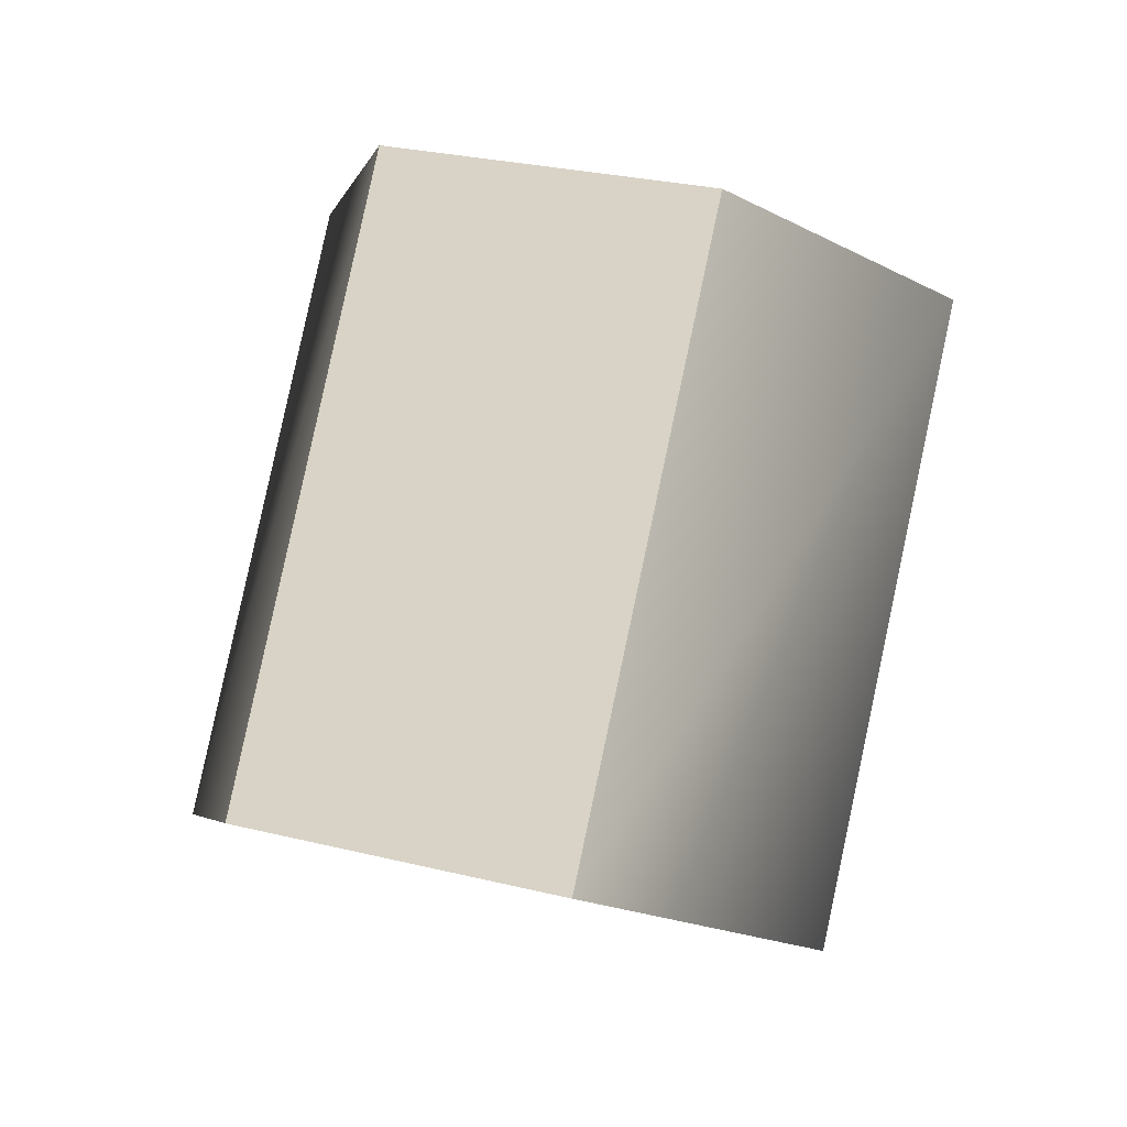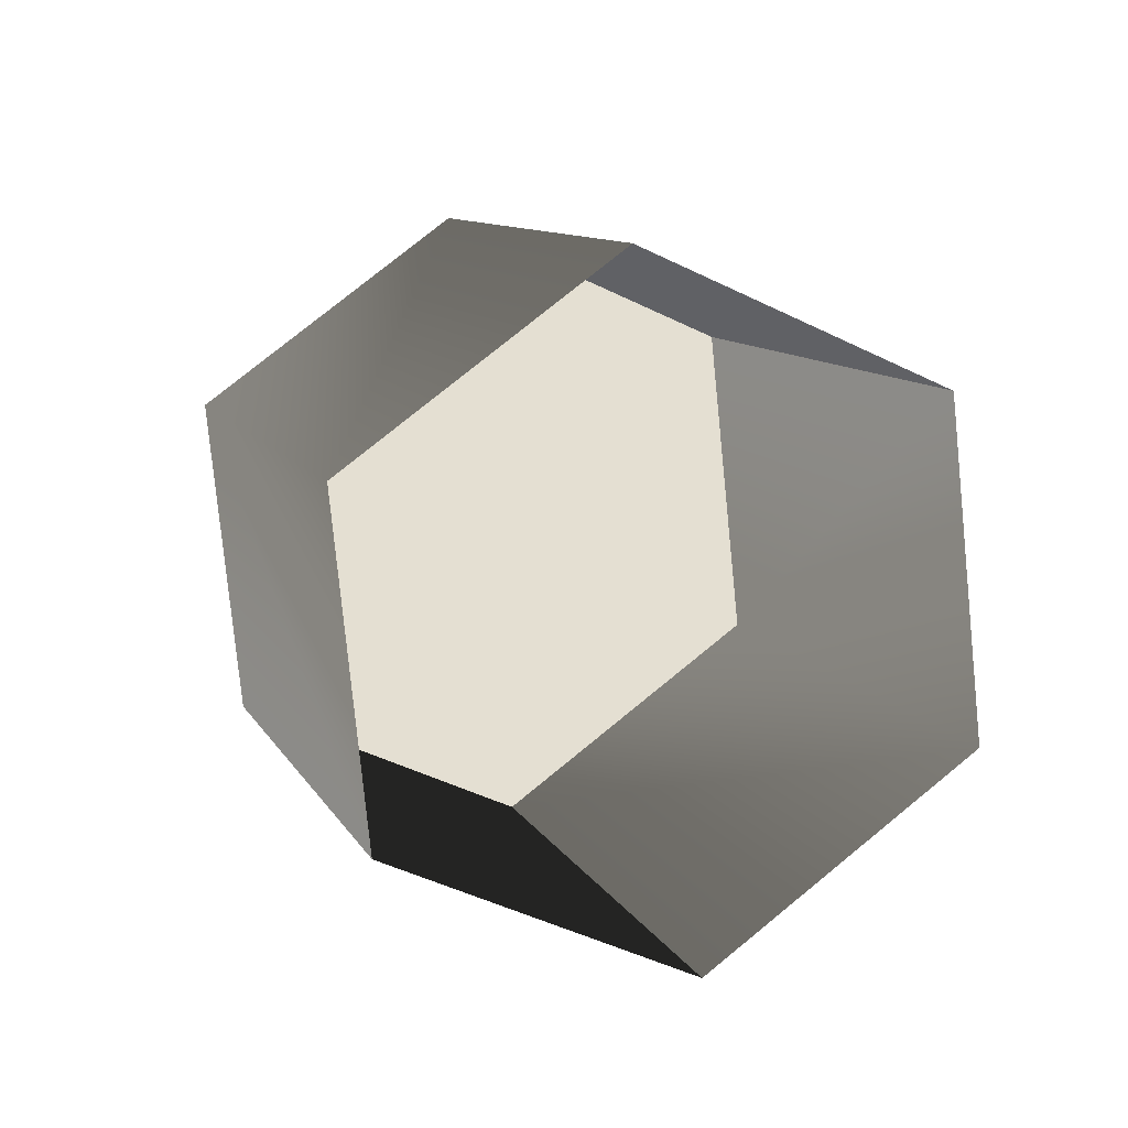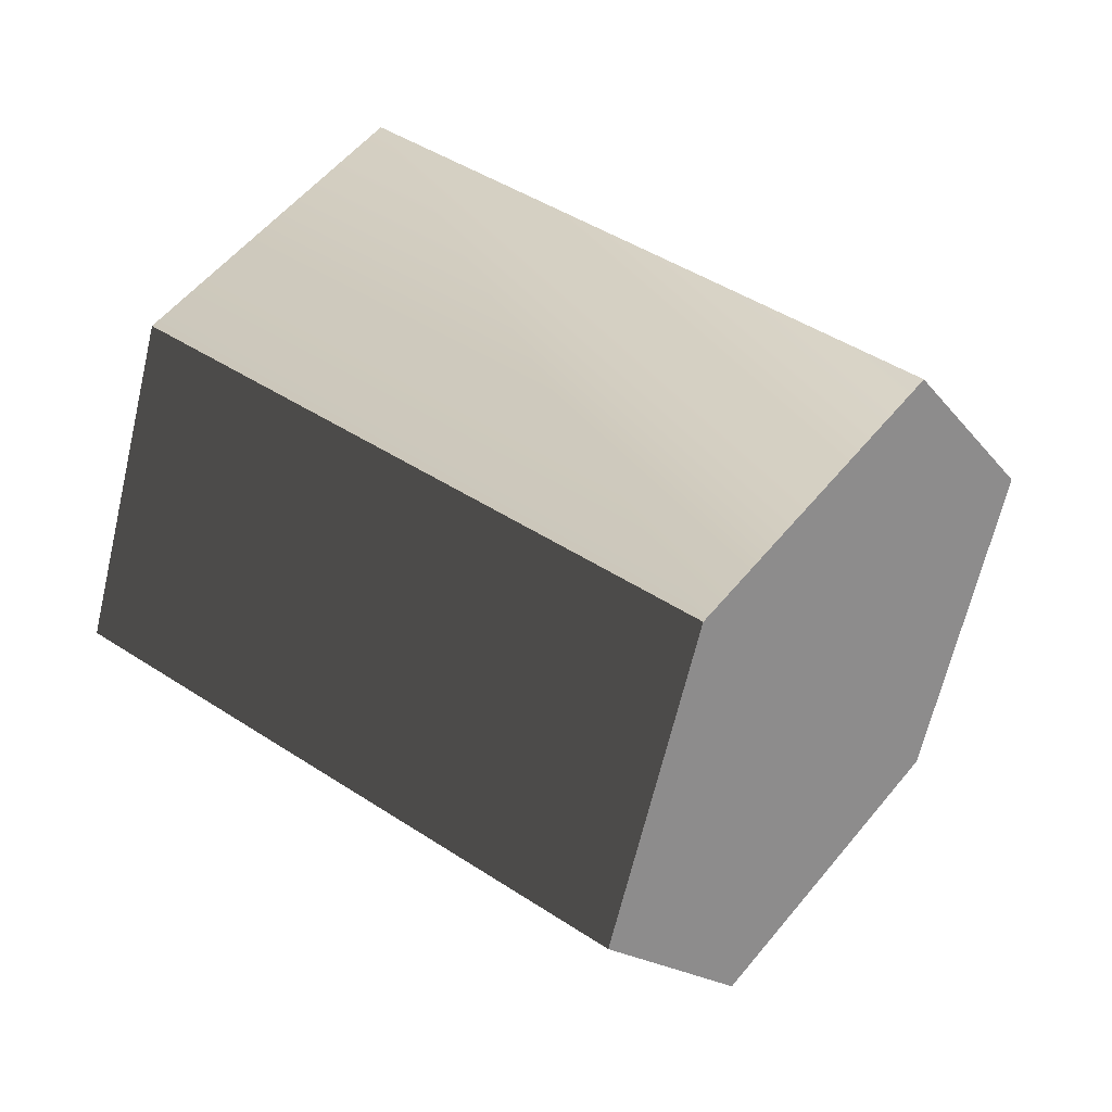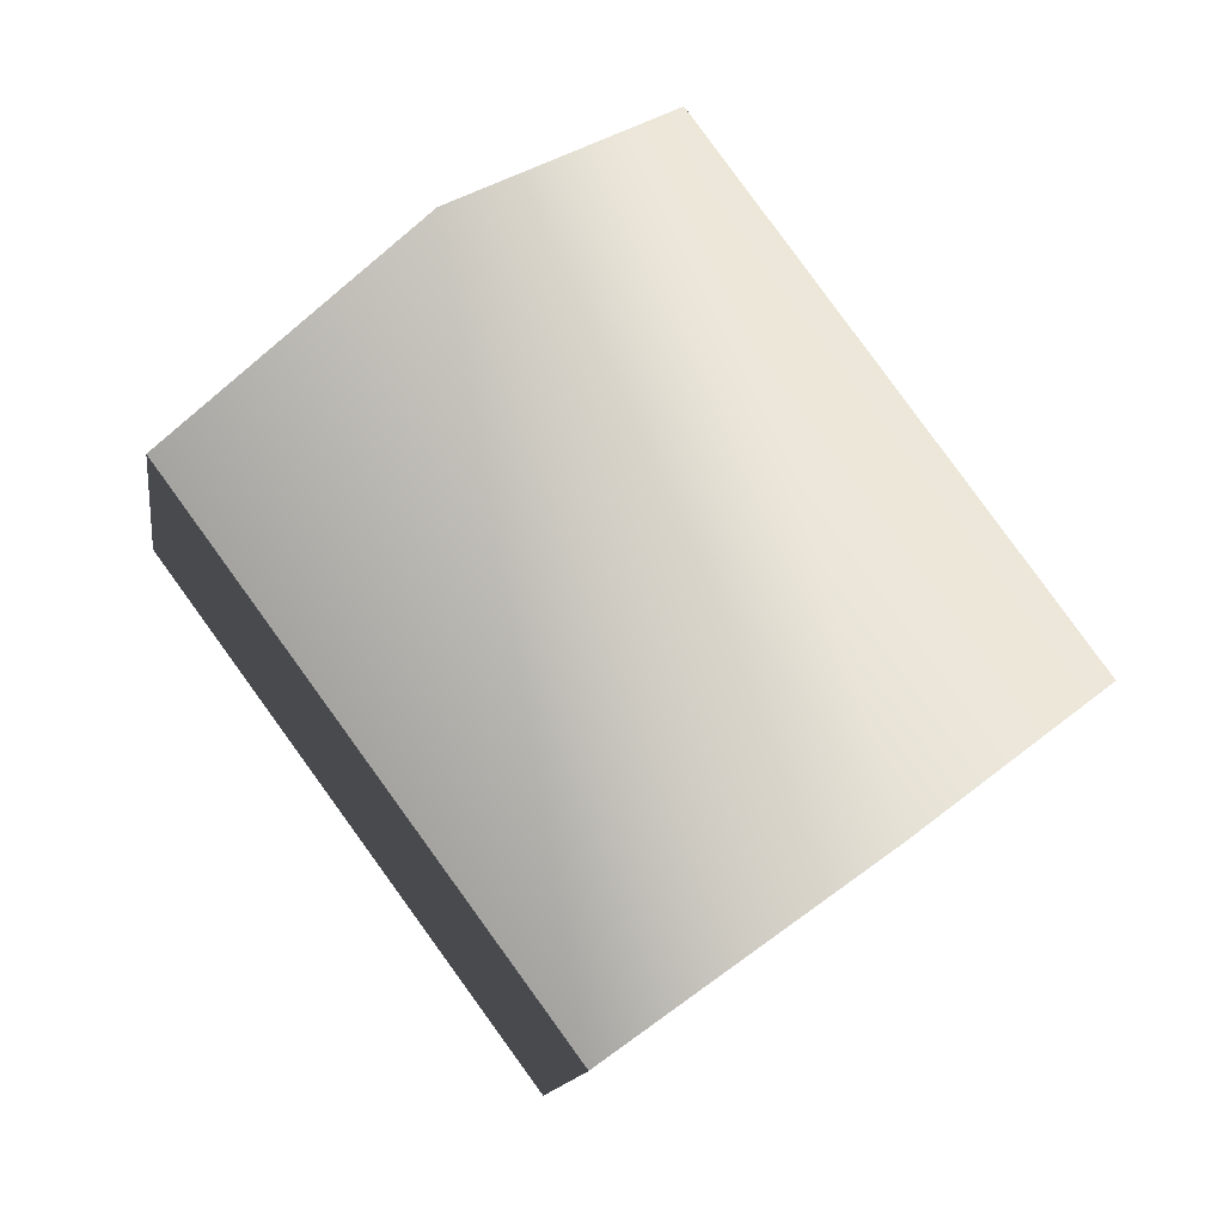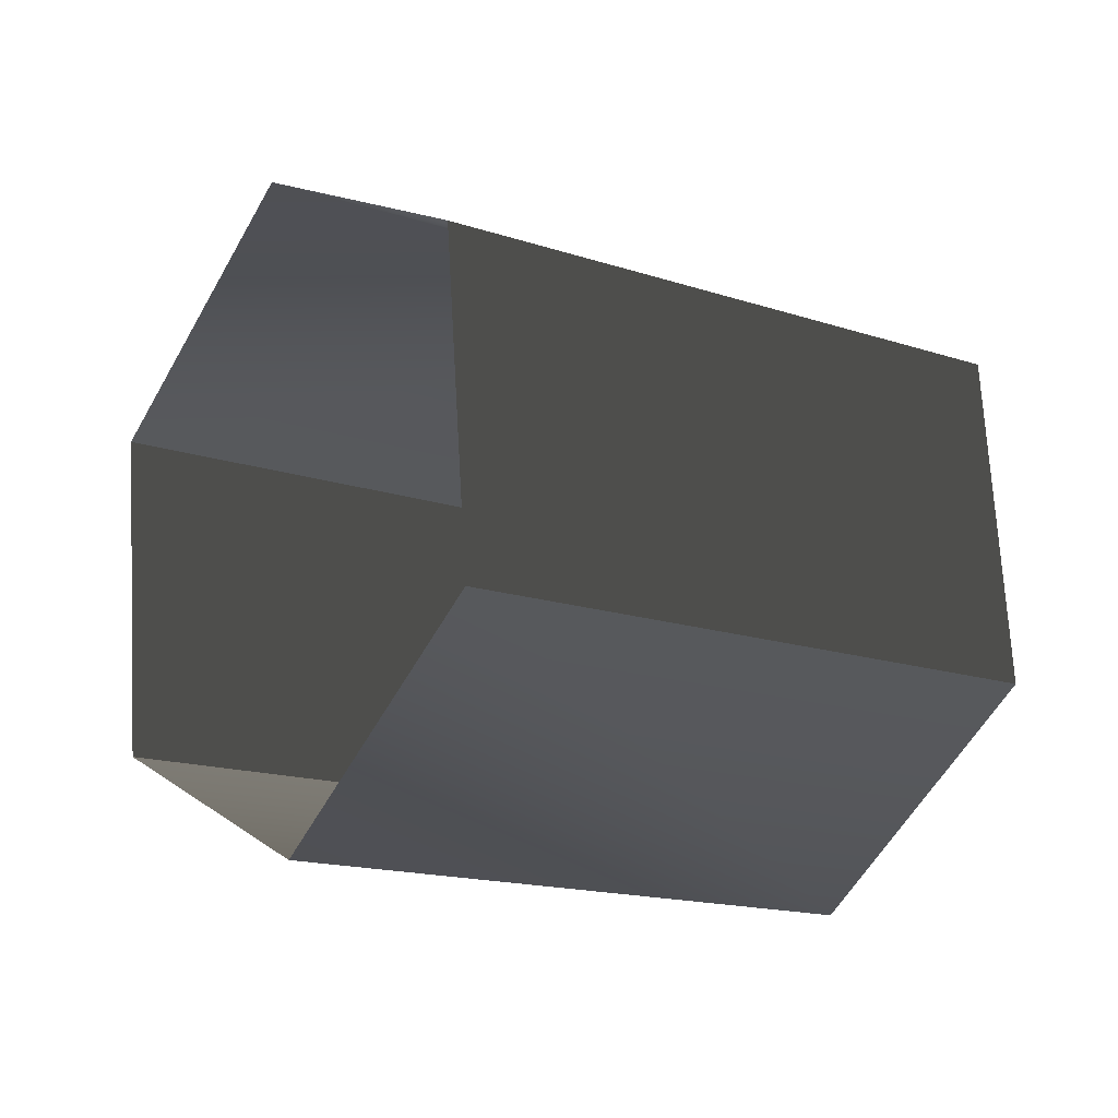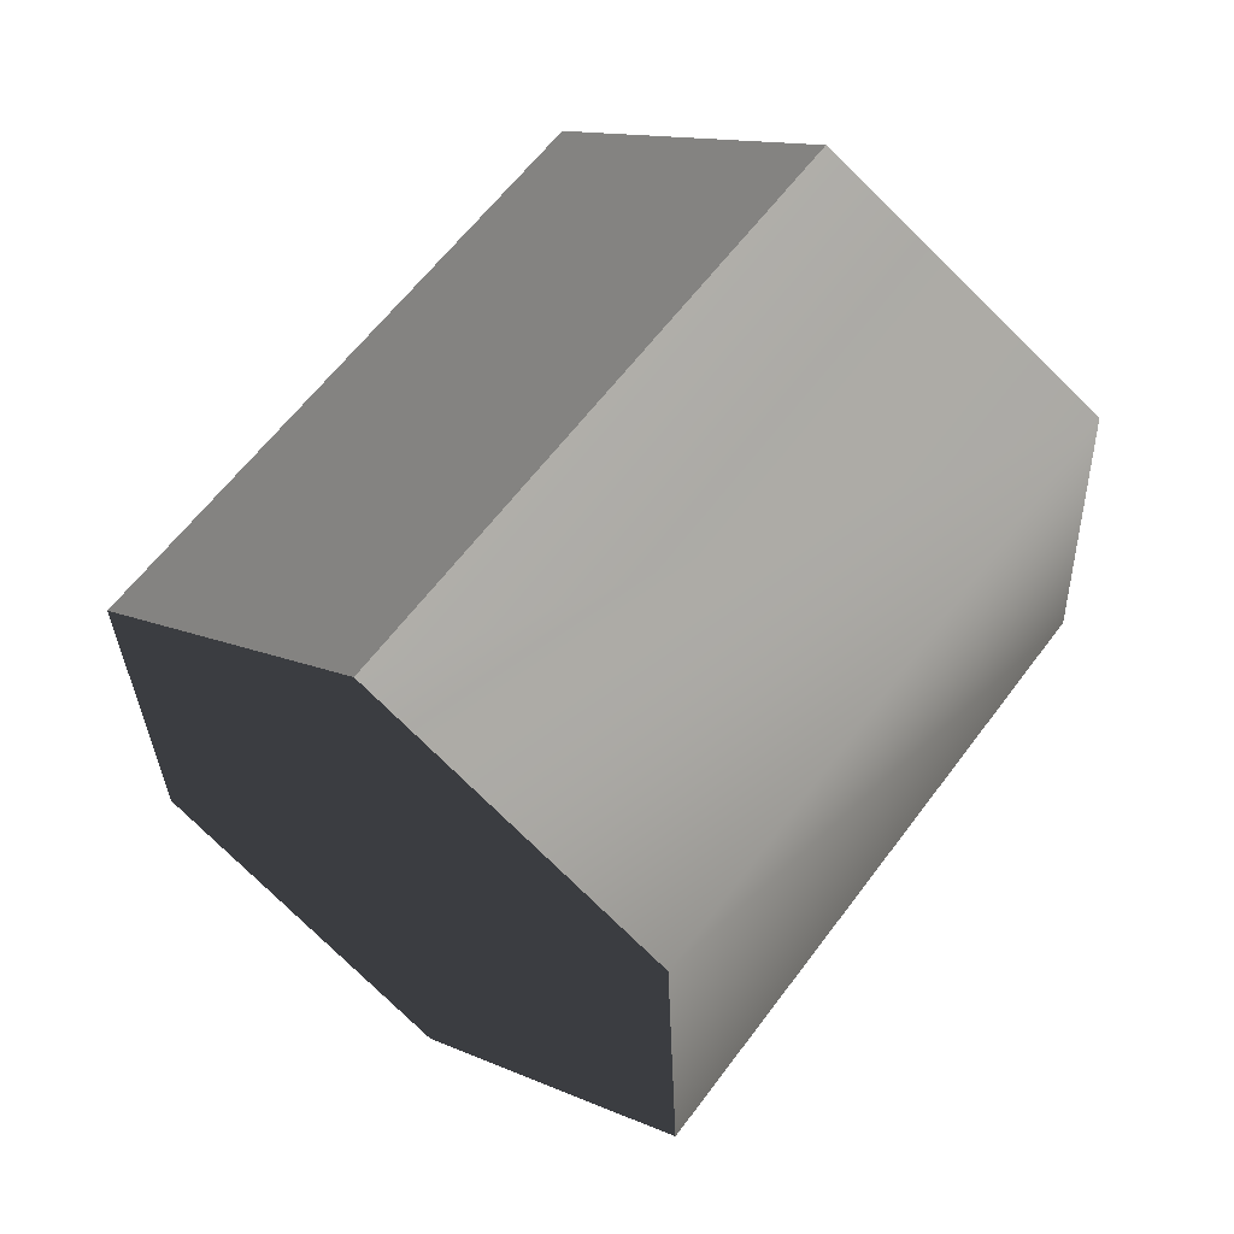
<metadata>
{"format":"obj","ext":"obj","renderer":"f3d","projection":"perspective","resolution":1024,"background":"white","views":[{"elev":27.9,"azim":20.6,"up":"+Y"},{"elev":-47.8,"azim":-29.0,"up":"+Y"},{"elev":-64.3,"azim":76.8,"up":"+Z"},{"elev":-13.0,"azim":-97.8,"up":"+Y"},{"elev":70.7,"azim":86.7,"up":"+Z"},{"elev":12.1,"azim":-133.1,"up":"+Z"}]}
</metadata>
<code>
g Cy24
v -4.133 0.0001023 -0.0004781
v -2.067 8.515 -1.833
v -4.133 6.391 -4.713
v -2.067 2.123 2.879
v -2.067 2.123 2.879
v 2.066 8.515 -1.833
v -2.067 8.515 -1.833
v 2.066 2.123 2.879
v 2.066 2.123 2.879
v 4.133 6.391 -4.713
v 2.066 8.515 -1.833
v 4.133 0.0001023 -0.0004781
v 2.066 4.268 -7.592
v 2.066 -2.123 -2.88
v 2.066 -2.123 -2.88
v -2.067 4.268 -7.592
v 2.066 4.268 -7.592
v -2.067 -2.123 -2.88
v -2.067 -2.123 -2.88
v -2.067 4.268 -7.592
v -0.0001831 6.391 -4.713
v -4.133 6.391 -4.713
v -2.067 8.515 -1.833
v 2.066 8.515 -1.833
v 4.133 6.391 -4.713
v 2.066 4.268 -7.592
v -2.067 4.268 -7.592
f 3 1 2
f 2 1 4
f 7 5 6
f 6 5 8
f 11 9 10
f 10 9 12
f 10 12 13
f 13 12 14
f 17 15 16
f 16 15 18
f 20 19 3
f 3 19 1
f 23 21 22
f 24 21 23
f 25 21 24
f 26 21 25
f 27 21 26
f 22 21 27

</code>
